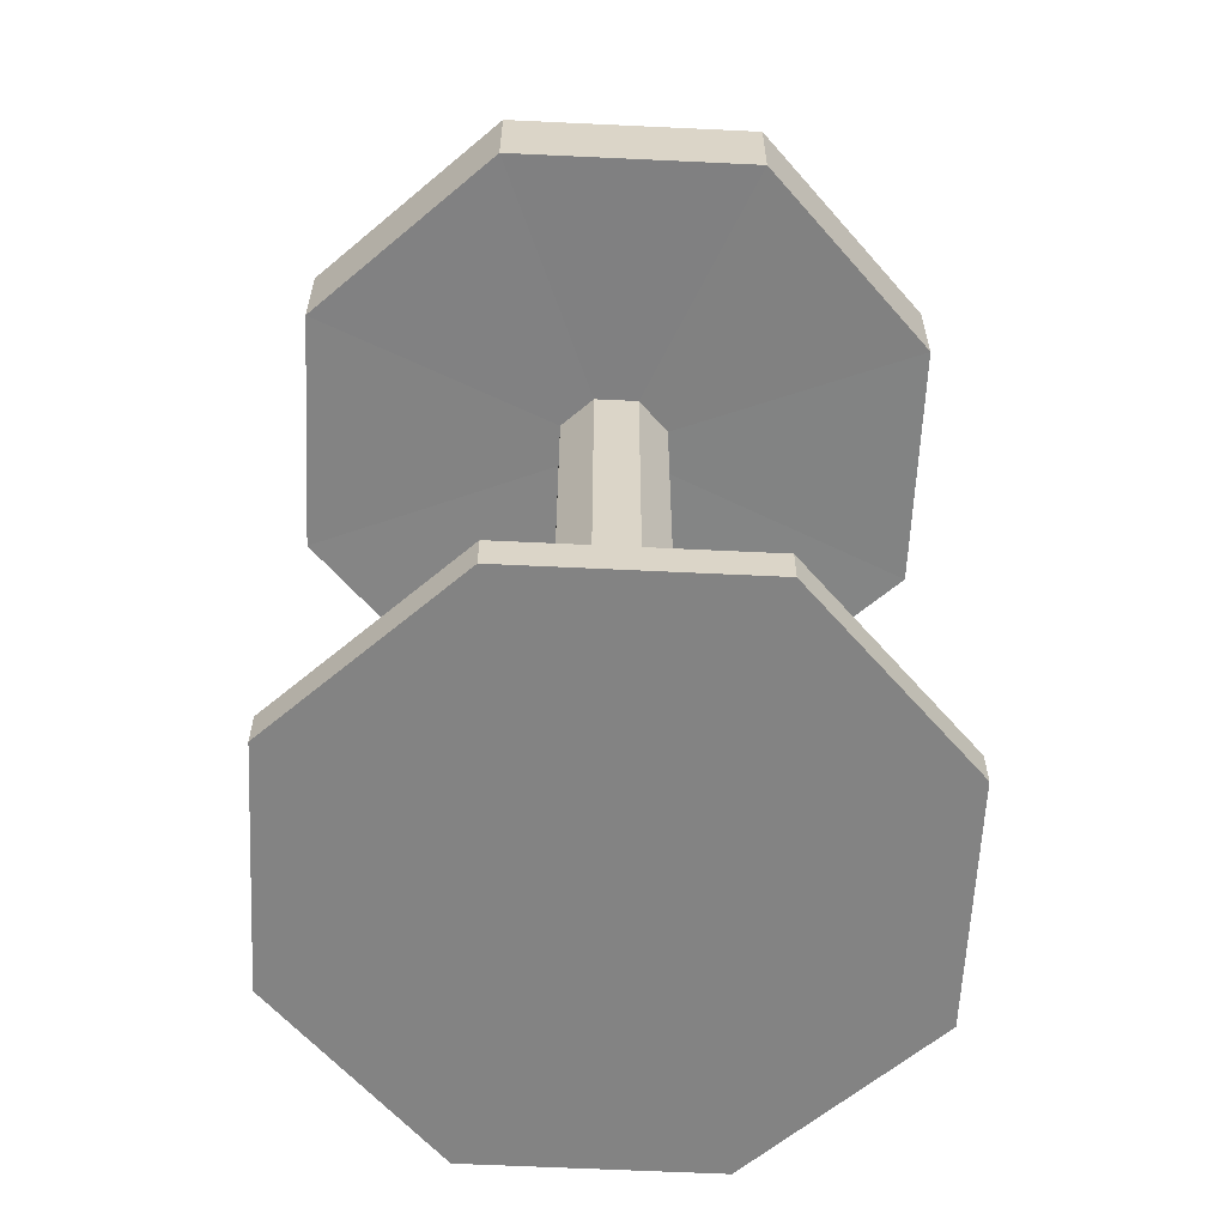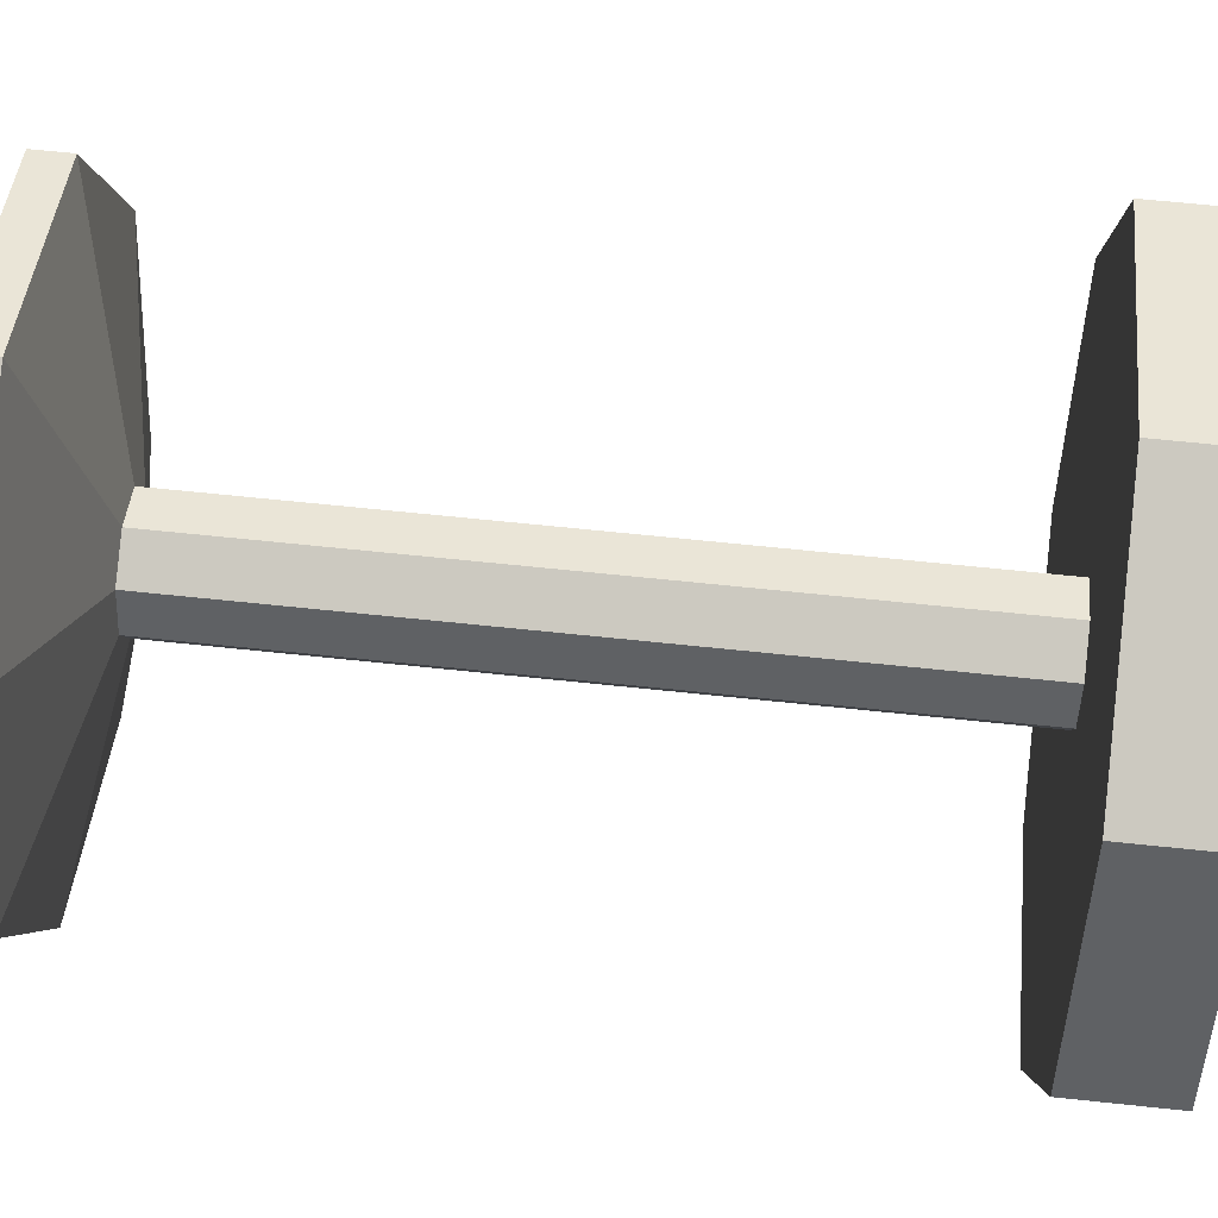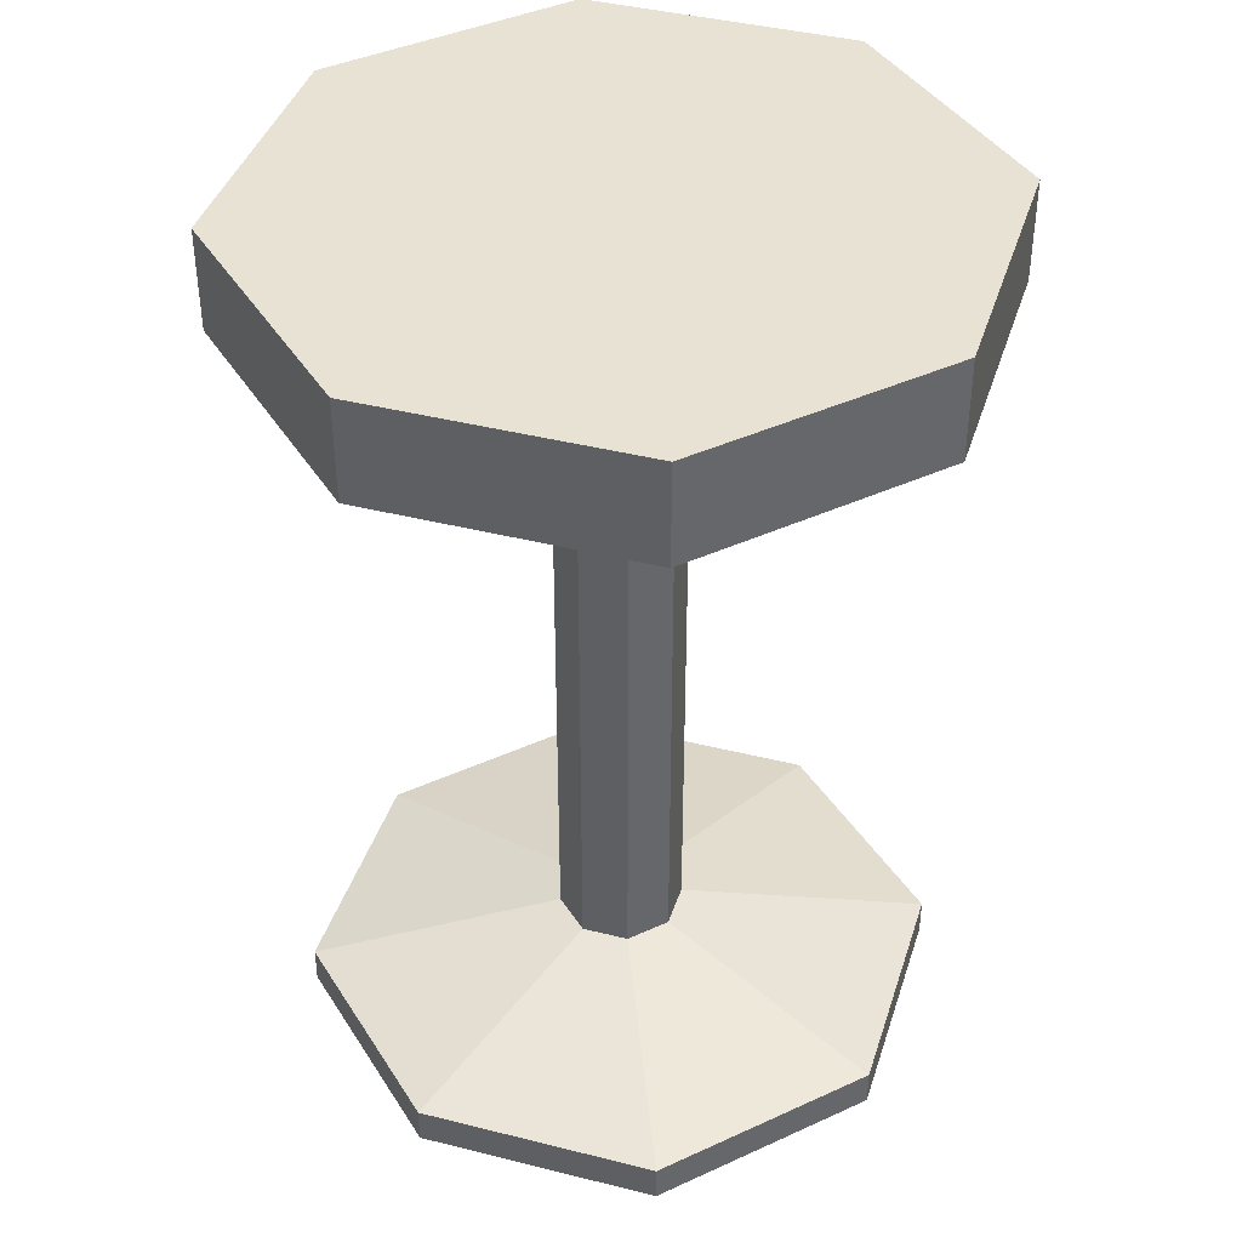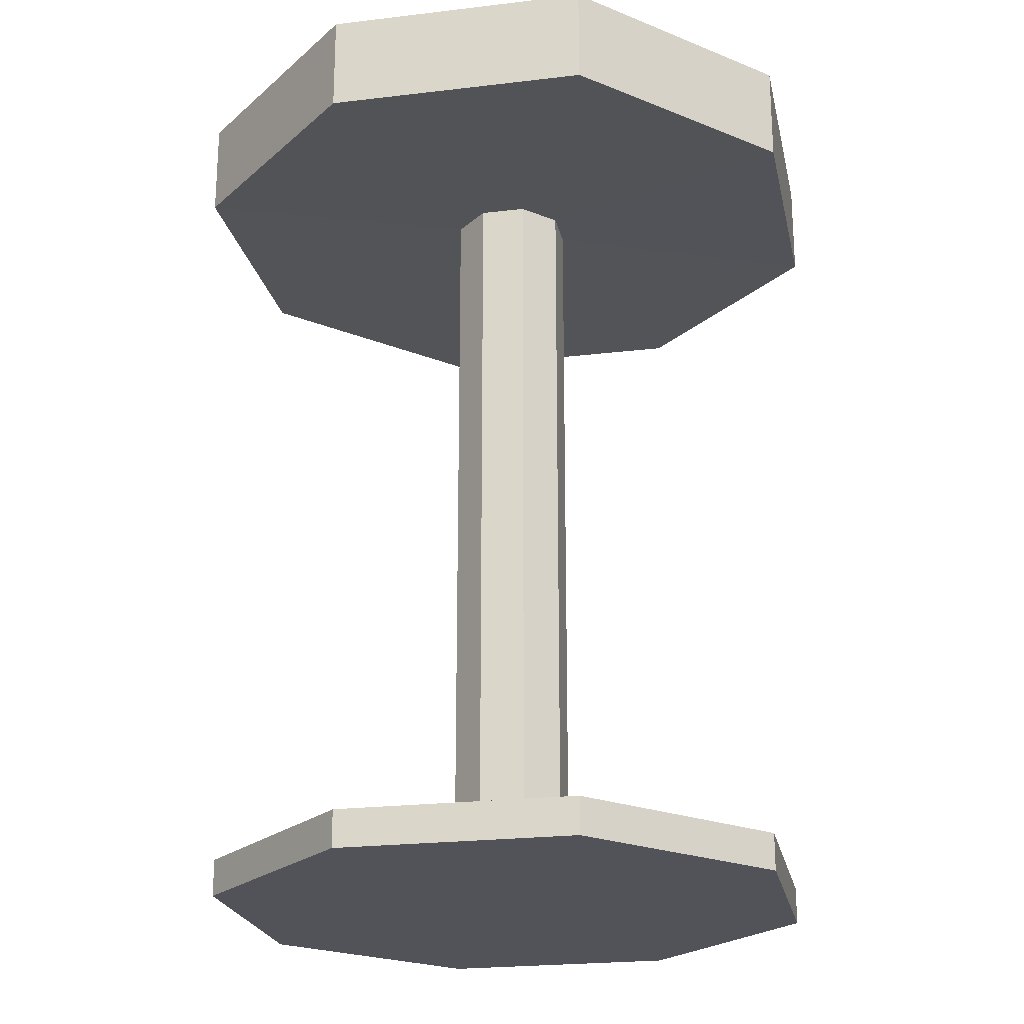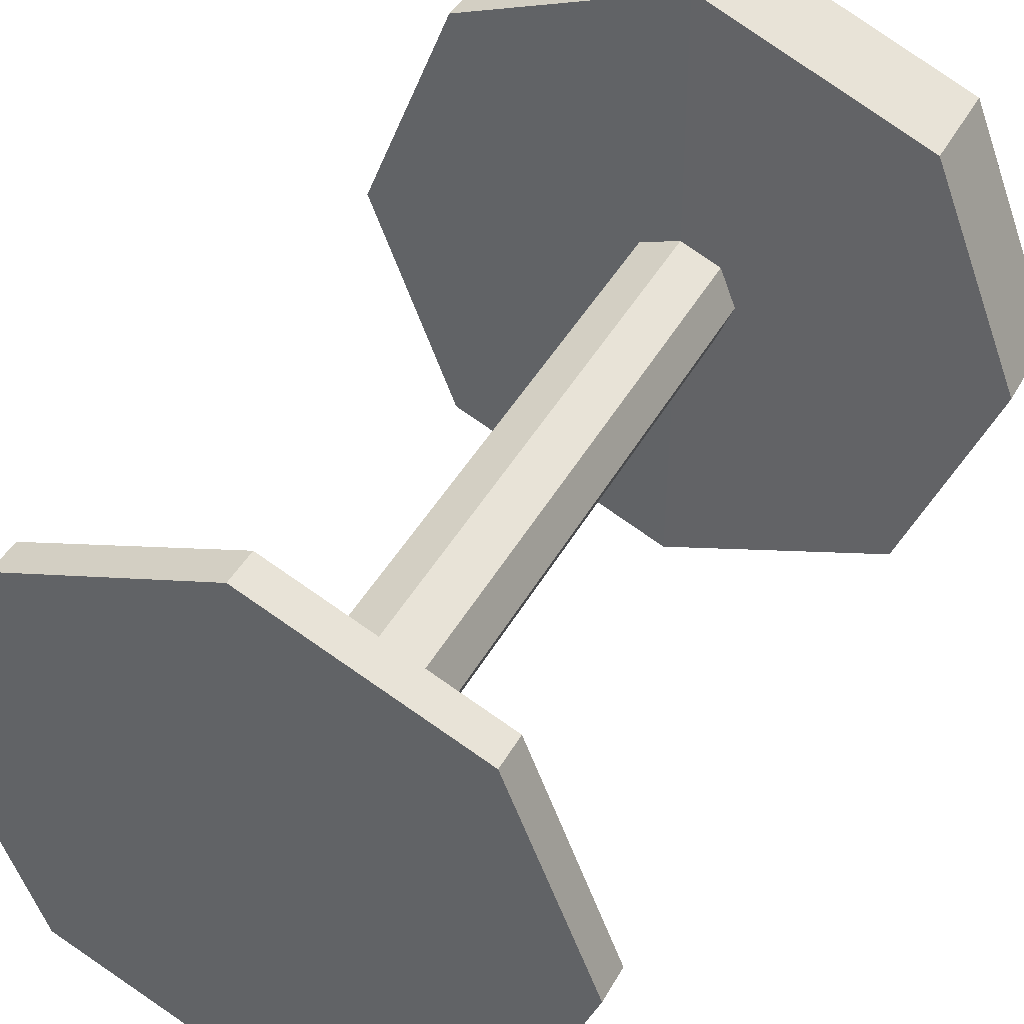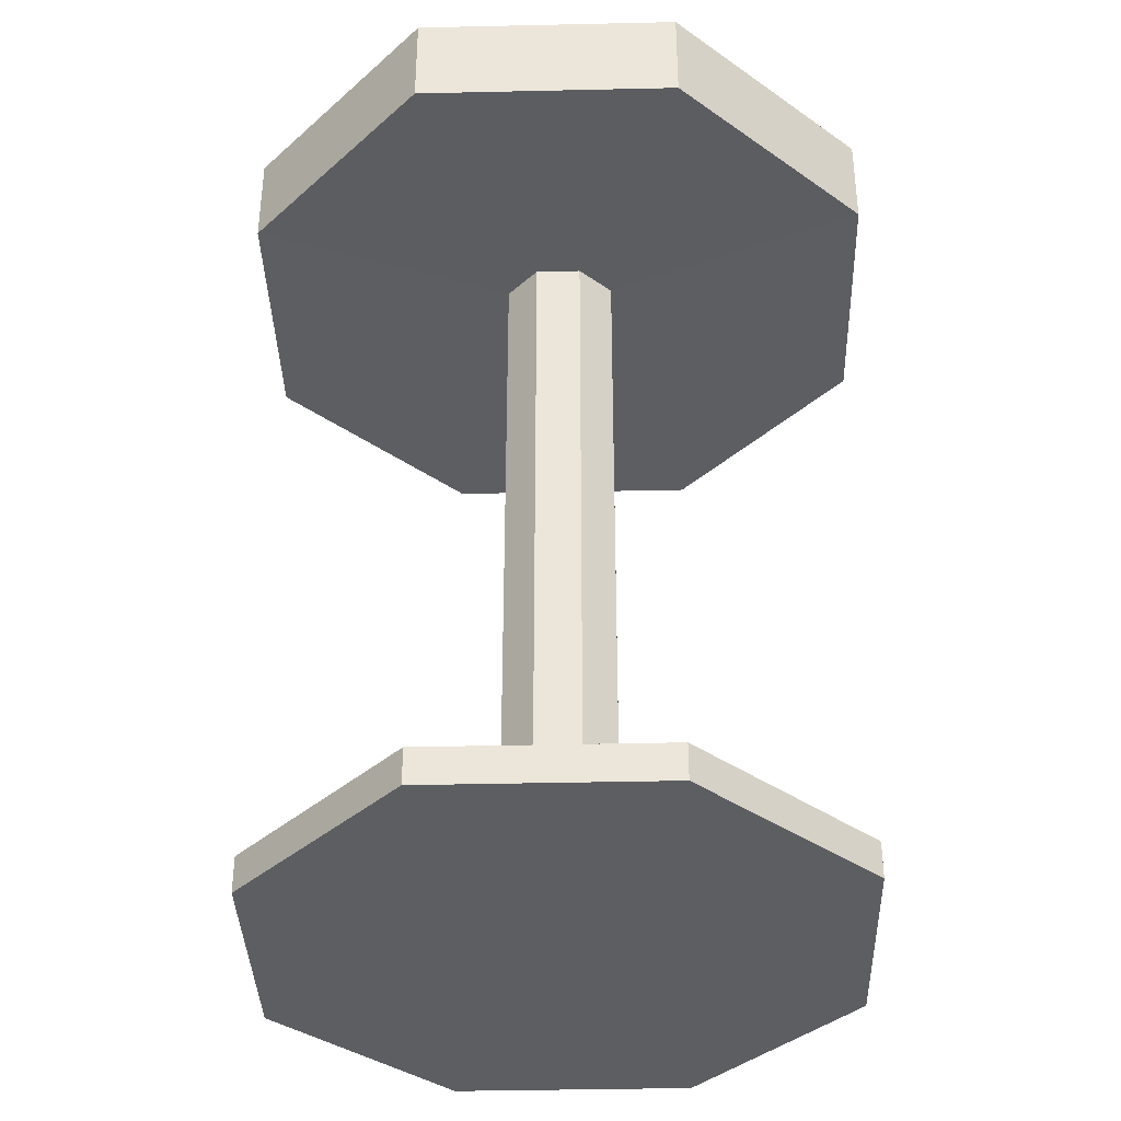
<metadata>
{"format":"obj","ext":"obj","renderer":"f3d","projection":"perspective","resolution":1024,"background":"white","views":[{"elev":-61.0,"azim":109.0,"up":"+Y"},{"elev":64.9,"azim":96.1,"up":"+Z"},{"elev":40.7,"azim":-51.1,"up":"+Y"},{"elev":-22.7,"azim":33.4,"up":"+Y"},{"elev":43.4,"azim":27.2,"up":"+Z"},{"elev":-37.5,"azim":159.9,"up":"+Y"}]}
</metadata>
<code>
o stool
v -0.2367 -0 0.2367
v -0.2367 0.04029 0.2367
v -0.2367 -0 -0.2367
v -0.2367 0.04029 -0.2367
v 0.2367 -0 0.2367
v 0.2367 0.04029 0.2367
v 0.2367 -0 -0.2367
v 0.2367 0.04029 -0.2367
v -0.3314 -0 0
v -0.3314 0.04029 0
v 0.3314 -0 0
v 0.3314 0.04029 0
v 0 -0 -0.3314
v 0 0.04029 -0.3314
v 0 -0 0.3314
v 0 0.04029 0.3314
v 0 -0 0
v -0.06519 0.09324 -0
v -0 0.09324 -0.06519
v 0.06519 0.09324 -0
v -0 0.09324 0.06519
v 0.0466 0.09324 -0.0466
v -0.0466 0.09324 -0.0466
v -0.0466 0.09324 0.0466
v 0.0466 0.09324 0.0466
v 0 0.9679 -0
v -0.06519 0.865 -0
v -0 0.865 -0.06519
v 0.06519 0.865 -0
v -0 0.865 0.06519
v 0.0466 0.865 -0.0466
v -0.0466 0.865 -0.0466
v -0.0466 0.865 0.0466
v 0.0466 0.865 0.0466
v -0.371 0.8606 -0
v 0 0.8606 -0.371
v 0.371 0.8606 -0
v 0 0.8606 0.371
v 0.2652 0.8606 -0.2652
v -0.2652 0.8606 -0.2652
v -0.2652 0.8606 0.2652
v 0.2652 0.8606 0.2652
v -0.371 0.9679 -0
v 0 0.9679 -0.371
v 0.371 0.9679 -0
v 0 0.9679 0.371
v 0.2652 0.9679 -0.2652
v -0.2652 0.9679 -0.2652
v -0.2652 0.9679 0.2652
v 0.2652 0.9679 0.2652
f 9 10 4 3
f 13 14 8 7
f 11 12 6 5
f 15 16 2 1
f 17 11 5 15
f 20 22 31 29
f 14 4 23 19
f 13 7 11 17
f 7 8 12 11
f 1 2 10 9
f 3 13 17 9
f 8 22 20 12
f 12 20 25 6
f 9 17 15 1
f 5 6 16 15
f 3 4 14 13
f 21 25 34 30
f 21 24 2 16
f 22 19 28 31
f 23 18 27 32
f 22 8 14 19
f 23 4 10 18
f 2 24 18 10
f 6 25 21 16
f 27 33 41 35
f 28 32 40 36
f 32 27 35 40
f 34 29 37 42
f 19 23 32 28
f 18 24 33 27
f 25 20 29 34
f 24 21 30 33
f 40 35 43 48
f 42 37 45 50
f 37 39 47 45
f 38 42 50 46
f 33 30 38 41
f 31 28 36 39
f 30 34 42 38
f 29 31 39 37
f 26 43 49 46
f 45 47 44 26
f 46 50 45 26
f 44 48 43 26
f 36 40 48 44
f 35 41 49 43
f 41 38 46 49
f 39 36 44 47

</code>
